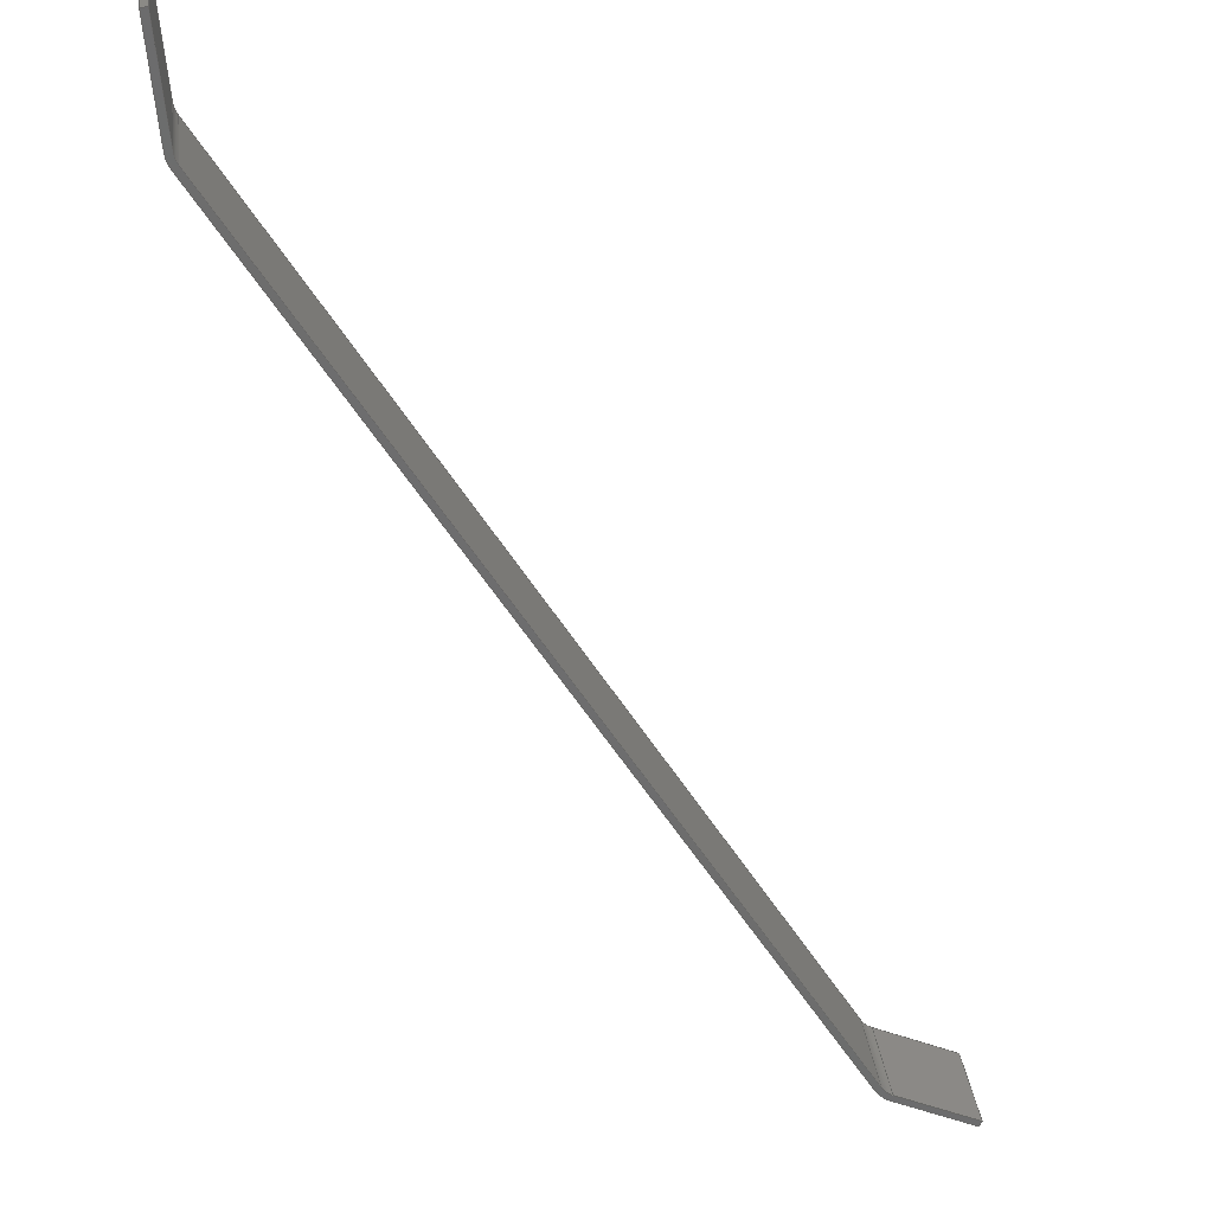
<metadata>
{"format":"step","ext":"step","renderer":"f3d","projection":"perspective","resolution":1024,"background":"white","views":[{"elev":-61.9,"azim":65.2,"up":"+Y"}]}
</metadata>
<code>
ISO-10303-21;
DATA;
#1=PROPERTY_DEFINITION_REPRESENTATION(#5,#3);
#2=PROPERTY_DEFINITION_REPRESENTATION(#6,#4);
#3=REPRESENTATION('',(#7),#448);
#4=REPRESENTATION('',(#8),#448);
#5=PROPERTY_DEFINITION('pmi validation property','',#453);
#6=PROPERTY_DEFINITION('pmi validation property','',#453);
#7=VALUE_REPRESENTATION_ITEM('number of annotations',COUNT_MEASURE(0));
#8=VALUE_REPRESENTATION_ITEM('number of views',COUNT_MEASURE(0));
#9=SHAPE_REPRESENTATION_RELATIONSHIP('','',#274,#10);
#10=ADVANCED_BREP_SHAPE_REPRESENTATION('',(#272),#448);
#11=CYLINDRICAL_SURFACE('',#291,0.00635);
#12=CYLINDRICAL_SURFACE('',#292,0.00635);
#13=CYLINDRICAL_SURFACE('',#296,0.007938);
#14=CYLINDRICAL_SURFACE('',#297,0.007938);
#15=CIRCLE('',#278,0.007938);
#16=CIRCLE('',#279,0.007938);
#17=CIRCLE('',#280,0.00635);
#18=CIRCLE('',#281,0.00635);
#19=CIRCLE('',#284,0.007938);
#20=CIRCLE('',#285,0.00635);
#21=CIRCLE('',#286,0.00635);
#22=CIRCLE('',#287,0.007938);
#23=ORIENTED_EDGE('',*,*,#95,.T.);
#24=ORIENTED_EDGE('',*,*,#96,.T.);
#25=ORIENTED_EDGE('',*,*,#97,.F.);
#26=ORIENTED_EDGE('',*,*,#98,.F.);
#27=ORIENTED_EDGE('',*,*,#99,.T.);
#28=ORIENTED_EDGE('',*,*,#100,.F.);
#29=ORIENTED_EDGE('',*,*,#101,.F.);
#30=ORIENTED_EDGE('',*,*,#102,.F.);
#31=ORIENTED_EDGE('',*,*,#103,.F.);
#32=ORIENTED_EDGE('',*,*,#104,.F.);
#33=ORIENTED_EDGE('',*,*,#105,.F.);
#34=ORIENTED_EDGE('',*,*,#97,.T.);
#35=ORIENTED_EDGE('',*,*,#106,.T.);
#36=ORIENTED_EDGE('',*,*,#107,.T.);
#37=ORIENTED_EDGE('',*,*,#108,.T.);
#38=ORIENTED_EDGE('',*,*,#109,.T.);
#39=ORIENTED_EDGE('',*,*,#100,.T.);
#40=ORIENTED_EDGE('',*,*,#110,.F.);
#41=ORIENTED_EDGE('',*,*,#111,.F.);
#42=ORIENTED_EDGE('',*,*,#112,.T.);
#43=ORIENTED_EDGE('',*,*,#113,.F.);
#44=ORIENTED_EDGE('',*,*,#114,.F.);
#45=ORIENTED_EDGE('',*,*,#111,.T.);
#46=ORIENTED_EDGE('',*,*,#115,.T.);
#47=ORIENTED_EDGE('',*,*,#116,.T.);
#48=ORIENTED_EDGE('',*,*,#117,.T.);
#49=ORIENTED_EDGE('',*,*,#118,.T.);
#50=ORIENTED_EDGE('',*,*,#119,.T.);
#51=ORIENTED_EDGE('',*,*,#95,.F.);
#52=ORIENTED_EDGE('',*,*,#120,.F.);
#53=ORIENTED_EDGE('',*,*,#121,.F.);
#54=ORIENTED_EDGE('',*,*,#122,.F.);
#55=ORIENTED_EDGE('',*,*,#115,.F.);
#56=ORIENTED_EDGE('',*,*,#110,.T.);
#57=ORIENTED_EDGE('',*,*,#99,.F.);
#58=ORIENTED_EDGE('',*,*,#123,.F.);
#59=ORIENTED_EDGE('',*,*,#108,.F.);
#60=ORIENTED_EDGE('',*,*,#124,.F.);
#61=ORIENTED_EDGE('',*,*,#117,.F.);
#62=ORIENTED_EDGE('',*,*,#125,.F.);
#63=ORIENTED_EDGE('',*,*,#106,.F.);
#64=ORIENTED_EDGE('',*,*,#96,.F.);
#65=ORIENTED_EDGE('',*,*,#119,.F.);
#66=ORIENTED_EDGE('',*,*,#126,.F.);
#67=ORIENTED_EDGE('',*,*,#116,.F.);
#68=ORIENTED_EDGE('',*,*,#123,.T.);
#69=ORIENTED_EDGE('',*,*,#109,.F.);
#70=ORIENTED_EDGE('',*,*,#125,.T.);
#71=ORIENTED_EDGE('',*,*,#118,.F.);
#72=ORIENTED_EDGE('',*,*,#124,.T.);
#73=ORIENTED_EDGE('',*,*,#107,.F.);
#74=ORIENTED_EDGE('',*,*,#126,.T.);
#75=ORIENTED_EDGE('',*,*,#114,.T.);
#76=ORIENTED_EDGE('',*,*,#127,.T.);
#77=ORIENTED_EDGE('',*,*,#101,.T.);
#78=ORIENTED_EDGE('',*,*,#112,.F.);
#79=ORIENTED_EDGE('',*,*,#103,.T.);
#80=ORIENTED_EDGE('',*,*,#128,.T.);
#81=ORIENTED_EDGE('',*,*,#122,.T.);
#82=ORIENTED_EDGE('',*,*,#129,.T.);
#83=ORIENTED_EDGE('',*,*,#105,.T.);
#84=ORIENTED_EDGE('',*,*,#130,.T.);
#85=ORIENTED_EDGE('',*,*,#120,.T.);
#86=ORIENTED_EDGE('',*,*,#98,.T.);
#87=ORIENTED_EDGE('',*,*,#113,.T.);
#88=ORIENTED_EDGE('',*,*,#128,.F.);
#89=ORIENTED_EDGE('',*,*,#102,.T.);
#90=ORIENTED_EDGE('',*,*,#127,.F.);
#91=ORIENTED_EDGE('',*,*,#121,.T.);
#92=ORIENTED_EDGE('',*,*,#130,.F.);
#93=ORIENTED_EDGE('',*,*,#104,.T.);
#94=ORIENTED_EDGE('',*,*,#129,.F.);
#95=EDGE_CURVE('',#131,#132,#155,.T.);
#96=EDGE_CURVE('',#132,#133,#156,.T.);
#97=EDGE_CURVE('',#134,#133,#157,.T.);
#98=EDGE_CURVE('',#131,#134,#158,.T.);
#99=EDGE_CURVE('',#135,#136,#159,.T.);
#100=EDGE_CURVE('',#137,#136,#160,.T.);
#101=EDGE_CURVE('',#138,#137,#161,.T.);
#102=EDGE_CURVE('',#139,#138,#15,.F.);
#103=EDGE_CURVE('',#140,#139,#162,.T.);
#104=EDGE_CURVE('',#141,#140,#16,.F.);
#105=EDGE_CURVE('',#134,#141,#163,.T.);
#106=EDGE_CURVE('',#133,#142,#164,.T.);
#107=EDGE_CURVE('',#142,#143,#17,.F.);
#108=EDGE_CURVE('',#143,#144,#165,.T.);
#109=EDGE_CURVE('',#144,#135,#18,.F.);
#110=EDGE_CURVE('',#145,#136,#166,.T.);
#111=EDGE_CURVE('',#146,#145,#167,.T.);
#112=EDGE_CURVE('',#146,#137,#168,.T.);
#113=EDGE_CURVE('',#147,#148,#19,.T.);
#114=EDGE_CURVE('',#146,#147,#169,.T.);
#115=EDGE_CURVE('',#145,#149,#170,.T.);
#116=EDGE_CURVE('',#149,#150,#20,.F.);
#117=EDGE_CURVE('',#150,#151,#171,.T.);
#118=EDGE_CURVE('',#151,#152,#21,.F.);
#119=EDGE_CURVE('',#152,#132,#172,.T.);
#120=EDGE_CURVE('',#153,#131,#173,.T.);
#121=EDGE_CURVE('',#154,#153,#22,.T.);
#122=EDGE_CURVE('',#148,#154,#174,.T.);
#123=EDGE_CURVE('',#149,#135,#175,.T.);
#124=EDGE_CURVE('',#151,#143,#176,.T.);
#125=EDGE_CURVE('',#144,#150,#177,.F.);
#126=EDGE_CURVE('',#142,#152,#178,.F.);
#127=EDGE_CURVE('',#147,#138,#179,.F.);
#128=EDGE_CURVE('',#139,#148,#180,.T.);
#129=EDGE_CURVE('',#154,#140,#181,.F.);
#130=EDGE_CURVE('',#141,#153,#182,.T.);
#131=VERTEX_POINT('',#375);
#132=VERTEX_POINT('',#376);
#133=VERTEX_POINT('',#378);
#134=VERTEX_POINT('',#380);
#135=VERTEX_POINT('',#384);
#136=VERTEX_POINT('',#385);
#137=VERTEX_POINT('',#387);
#138=VERTEX_POINT('',#389);
#139=VERTEX_POINT('',#391);
#140=VERTEX_POINT('',#393);
#141=VERTEX_POINT('',#395);
#142=VERTEX_POINT('',#398);
#143=VERTEX_POINT('',#400);
#144=VERTEX_POINT('',#402);
#145=VERTEX_POINT('',#406);
#146=VERTEX_POINT('',#408);
#147=VERTEX_POINT('',#412);
#148=VERTEX_POINT('',#413);
#149=VERTEX_POINT('',#416);
#150=VERTEX_POINT('',#418);
#151=VERTEX_POINT('',#420);
#152=VERTEX_POINT('',#422);
#153=VERTEX_POINT('',#425);
#154=VERTEX_POINT('',#427);
#155=LINE('',#374,#183);
#156=LINE('',#377,#184);
#157=LINE('',#379,#185);
#158=LINE('',#381,#186);
#159=LINE('',#383,#187);
#160=LINE('',#386,#188);
#161=LINE('',#388,#189);
#162=LINE('',#392,#190);
#163=LINE('',#396,#191);
#164=LINE('',#397,#192);
#165=LINE('',#401,#193);
#166=LINE('',#405,#194);
#167=LINE('',#407,#195);
#168=LINE('',#409,#196);
#169=LINE('',#414,#197);
#170=LINE('',#415,#198);
#171=LINE('',#419,#199);
#172=LINE('',#423,#200);
#173=LINE('',#424,#201);
#174=LINE('',#428,#202);
#175=LINE('',#430,#203);
#176=LINE('',#432,#204);
#177=LINE('',#433,#205);
#178=LINE('',#435,#206);
#179=LINE('',#439,#207);
#180=LINE('',#441,#208);
#181=LINE('',#442,#209);
#182=LINE('',#444,#210);
#183=VECTOR('',#302,1);
#184=VECTOR('',#303,1);
#185=VECTOR('',#304,1);
#186=VECTOR('',#305,1);
#187=VECTOR('',#308,1);
#188=VECTOR('',#309,1);
#189=VECTOR('',#310,1);
#190=VECTOR('',#313,1);
#191=VECTOR('',#316,1);
#192=VECTOR('',#317,1);
#193=VECTOR('',#320,1);
#194=VECTOR('',#325,1);
#195=VECTOR('',#326,1);
#196=VECTOR('',#327,1);
#197=VECTOR('',#332,1);
#198=VECTOR('',#333,1);
#199=VECTOR('',#336,1);
#200=VECTOR('',#339,1);
#201=VECTOR('',#340,1);
#202=VECTOR('',#343,1);
#203=VECTOR('',#346,1);
#204=VECTOR('',#349,1);
#205=VECTOR('',#350,1);
#206=VECTOR('',#353,1);
#207=VECTOR('',#360,1);
#208=VECTOR('',#363,1);
#209=VECTOR('',#364,1);
#210=VECTOR('',#367,1);
#211=EDGE_LOOP('',(#23,#24,#25,#26));
#212=EDGE_LOOP('',(#27,#28,#29,#30,#31,#32,#33,#34,#35,#36,#37,#38));
#213=EDGE_LOOP('',(#39,#40,#41,#42));
#214=EDGE_LOOP('',(#43,#44,#45,#46,#47,#48,#49,#50,#51,#52,#53,#54));
#215=EDGE_LOOP('',(#55,#56,#57,#58));
#216=EDGE_LOOP('',(#59,#60,#61,#62));
#217=EDGE_LOOP('',(#63,#64,#65,#66));
#218=EDGE_LOOP('',(#67,#68,#69,#70));
#219=EDGE_LOOP('',(#71,#72,#73,#74));
#220=EDGE_LOOP('',(#75,#76,#77,#78));
#221=EDGE_LOOP('',(#79,#80,#81,#82));
#222=EDGE_LOOP('',(#83,#84,#85,#86));
#223=EDGE_LOOP('',(#87,#88,#89,#90));
#224=EDGE_LOOP('',(#91,#92,#93,#94));
#225=FACE_BOUND('',#211,.T.);
#226=FACE_BOUND('',#212,.T.);
#227=FACE_BOUND('',#213,.T.);
#228=FACE_BOUND('',#214,.T.);
#229=FACE_BOUND('',#215,.T.);
#230=FACE_BOUND('',#216,.T.);
#231=FACE_BOUND('',#217,.T.);
#232=FACE_BOUND('',#218,.T.);
#233=FACE_BOUND('',#219,.T.);
#234=FACE_BOUND('',#220,.T.);
#235=FACE_BOUND('',#221,.T.);
#236=FACE_BOUND('',#222,.T.);
#237=FACE_BOUND('',#223,.T.);
#238=FACE_BOUND('',#224,.T.);
#239=PLANE('',#276);
#240=PLANE('',#277);
#241=PLANE('',#282);
#242=PLANE('',#283);
#243=PLANE('',#288);
#244=PLANE('',#289);
#245=PLANE('',#290);
#246=PLANE('',#293);
#247=PLANE('',#294);
#248=PLANE('',#295);
#249=ADVANCED_FACE('',(#225),#239,.T.);
#250=ADVANCED_FACE('',(#226),#240,.T.);
#251=ADVANCED_FACE('',(#227),#241,.F.);
#252=ADVANCED_FACE('',(#228),#242,.T.);
#253=ADVANCED_FACE('',(#229),#243,.T.);
#254=ADVANCED_FACE('',(#230),#244,.T.);
#255=ADVANCED_FACE('',(#231),#245,.T.);
#256=ADVANCED_FACE('',(#232),#11,.F.);
#257=ADVANCED_FACE('',(#233),#12,.F.);
#258=ADVANCED_FACE('',(#234),#246,.F.);
#259=ADVANCED_FACE('',(#235),#247,.F.);
#260=ADVANCED_FACE('',(#236),#248,.F.);
#261=ADVANCED_FACE('',(#237),#13,.T.);
#262=ADVANCED_FACE('',(#238),#14,.T.);
#263=CLOSED_SHELL('',(#249,#250,#251,#252,#253,#254,#255,#256,#257,#258,
#259,#260,#261,#262));
#264=STYLED_ITEM('',(#265),#272);
#265=PRESENTATION_STYLE_ASSIGNMENT((#266));
#266=SURFACE_STYLE_USAGE(.BOTH.,#267);
#267=SURFACE_SIDE_STYLE('',(#268));
#268=SURFACE_STYLE_FILL_AREA(#269);
#269=FILL_AREA_STYLE('',(#270));
#270=FILL_AREA_STYLE_COLOUR('',#271);
#271=COLOUR_RGB('',0.2627,0.2824,0.302);
#272=MANIFOLD_SOLID_BREP('bulkheads7',#263);
#273=SHAPE_DEFINITION_REPRESENTATION(#453,#274);
#274=SHAPE_REPRESENTATION('bulkheads7',(#275),#448);
#275=AXIS2_PLACEMENT_3D('',#372,#298,#299);
#276=AXIS2_PLACEMENT_3D('',#373,#300,#301);
#277=AXIS2_PLACEMENT_3D('',#382,#306,#307);
#278=AXIS2_PLACEMENT_3D('',#390,#311,#312);
#279=AXIS2_PLACEMENT_3D('',#394,#314,#315);
#280=AXIS2_PLACEMENT_3D('',#399,#318,#319);
#281=AXIS2_PLACEMENT_3D('',#403,#321,#322);
#282=AXIS2_PLACEMENT_3D('',#404,#323,#324);
#283=AXIS2_PLACEMENT_3D('',#410,#328,#329);
#284=AXIS2_PLACEMENT_3D('',#411,#330,#331);
#285=AXIS2_PLACEMENT_3D('',#417,#334,#335);
#286=AXIS2_PLACEMENT_3D('',#421,#337,#338);
#287=AXIS2_PLACEMENT_3D('',#426,#341,#342);
#288=AXIS2_PLACEMENT_3D('',#429,#344,#345);
#289=AXIS2_PLACEMENT_3D('',#431,#347,#348);
#290=AXIS2_PLACEMENT_3D('',#434,#351,#352);
#291=AXIS2_PLACEMENT_3D('',#436,#354,#355);
#292=AXIS2_PLACEMENT_3D('',#437,#356,#357);
#293=AXIS2_PLACEMENT_3D('',#438,#358,#359);
#294=AXIS2_PLACEMENT_3D('',#440,#361,#362);
#295=AXIS2_PLACEMENT_3D('',#443,#365,#366);
#296=AXIS2_PLACEMENT_3D('',#445,#368,#369);
#297=AXIS2_PLACEMENT_3D('',#446,#370,#371);
#298=DIRECTION('',(0,0,1));
#299=DIRECTION('',(1,0,0));
#300=DIRECTION('',(1.225e-16,0.1347,-0.9909));
#301=DIRECTION('',(0,-0.9909,-0.1347));
#302=DIRECTION('',(1,-1.649e-17,1.213e-16));
#303=DIRECTION('',(0,-0.9909,-0.1347));
#304=DIRECTION('',(1,-1.649e-17,1.213e-16));
#305=DIRECTION('',(0,-0.9909,-0.1347));
#306=DIRECTION('',(6.939e-18,-0.9909,-0.1347));
#307=DIRECTION('',(0.8682,-0.06682,0.4916));
#308=DIRECTION('',(0.8682,-0.06682,0.4916));
#309=DIRECTION('',(0.4961,0.1169,-0.8603));
#310=DIRECTION('',(0.8682,-0.06682,0.4916));
#311=DIRECTION('',(-2.582e-17,-0.9909,-0.1347));
#312=DIRECTION('',(0,-0.1347,0.9909));
#313=DIRECTION('',(0.5547,-0.1121,0.8245));
#314=DIRECTION('',(-2.778e-33,-0.9909,-0.1347));
#315=DIRECTION('',(0,-0.1347,0.9909));
#316=DIRECTION('',(-1.225e-16,-0.1347,0.9909));
#317=DIRECTION('',(-1.225e-16,-0.1347,0.9909));
#318=DIRECTION('',(0,-0.9909,-0.1347));
#319=DIRECTION('',(0,-0.1347,0.9909));
#320=DIRECTION('',(0.5547,-0.1121,0.8245));
#321=DIRECTION('',(1.552e-17,-0.9909,-0.1347));
#322=DIRECTION('',(0,-0.1347,0.9909));
#323=DIRECTION('',(-0.8682,0.06682,-0.4916));
#324=DIRECTION('',(0,-0.9909,-0.1347));
#325=DIRECTION('',(0,-0.9909,-0.1347));
#326=DIRECTION('',(0.4961,0.1169,-0.8603));
#327=DIRECTION('',(0,-0.9909,-0.1347));
#328=DIRECTION('',(0,0.9909,0.1347));
#329=DIRECTION('',(0,-0.1347,0.9909));
#330=DIRECTION('',(-2.582e-17,-0.9909,-0.1347));
#331=DIRECTION('',(0,-0.1347,0.9909));
#332=DIRECTION('',(-0.8682,0.06682,-0.4916));
#333=DIRECTION('',(-0.8682,0.06682,-0.4916));
#334=DIRECTION('',(0,0.9909,0.1347));
#335=DIRECTION('',(0,0.1347,-0.9909));
#336=DIRECTION('',(-0.5547,0.1121,-0.8245));
#337=DIRECTION('',(-2.502e-17,0.9909,0.1347));
#338=DIRECTION('',(0,0.1347,-0.9909));
#339=DIRECTION('',(1.225e-16,0.1347,-0.9909));
#340=DIRECTION('',(1.225e-16,0.1347,-0.9909));
#341=DIRECTION('',(-2.778e-33,-0.9909,-0.1347));
#342=DIRECTION('',(0,-0.1347,0.9909));
#343=DIRECTION('',(-0.5547,0.1121,-0.8245));
#344=DIRECTION('',(0.4961,0.1169,-0.8603));
#345=DIRECTION('',(0.8663,0,0.4996));
#346=DIRECTION('',(-4.163e-17,-0.9909,-0.1347));
#347=DIRECTION('',(0.8321,0.07471,-0.5496));
#348=DIRECTION('',(0.5512,0,0.8344));
#349=DIRECTION('',(0,-0.9909,-0.1347));
#350=DIRECTION('',(-4.315e-17,-0.9909,-0.1347));
#351=DIRECTION('',(1,-1.649e-17,1.213e-16));
#352=DIRECTION('',(-1.213e-16,0,1));
#353=DIRECTION('',(3.176e-34,-0.9909,-0.1347));
#354=DIRECTION('',(2.582e-17,0.9909,0.1347));
#355=DIRECTION('',(0,-0.1347,0.9909));
#356=DIRECTION('',(2.778e-33,0.9909,0.1347));
#357=DIRECTION('',(0,-0.1347,0.9909));
#358=DIRECTION('',(0.4961,0.1169,-0.8603));
#359=DIRECTION('',(0.8663,0,0.4996));
#360=DIRECTION('',(2.582e-17,0.9909,0.1347));
#361=DIRECTION('',(0.8321,0.07471,-0.5496));
#362=DIRECTION('',(0.5512,0,0.8344));
#363=DIRECTION('',(2.582e-17,0.9909,0.1347));
#364=DIRECTION('',(2.778e-33,0.9909,0.1347));
#365=DIRECTION('',(1,-1.649e-17,1.213e-16));
#366=DIRECTION('',(-1.213e-16,0,1));
#367=DIRECTION('',(2.778e-33,0.9909,0.1347));
#368=DIRECTION('',(2.582e-17,0.9909,0.1347));
#369=DIRECTION('',(0,-0.1347,0.9909));
#370=DIRECTION('',(2.778e-33,0.9909,0.1347));
#371=DIRECTION('',(0,-0.1347,0.9909));
#372=CARTESIAN_POINT('',(0,0,0));
#373=CARTESIAN_POINT('',(-0.1852,-0.4708,-0.1159));
#374=CARTESIAN_POINT('',(-0.1852,-0.4708,-0.1159));
#375=CARTESIAN_POINT('',(-0.1868,-0.4708,-0.1159));
#376=CARTESIAN_POINT('',(-0.1852,-0.4708,-0.1159));
#377=CARTESIAN_POINT('',(-0.1852,-0.4708,-0.1159));
#378=CARTESIAN_POINT('',(-0.1852,-0.4948,-0.1192));
#379=CARTESIAN_POINT('',(-0.1852,-0.4948,-0.1192));
#380=CARTESIAN_POINT('',(-0.1868,-0.4948,-0.1192));
#381=CARTESIAN_POINT('',(-0.1868,-0.4708,-0.1159));
#382=CARTESIAN_POINT('',(-0.02331,-0.5298,0.1379));
#383=CARTESIAN_POINT('',(-0.02331,-0.5298,0.1379));
#384=CARTESIAN_POINT('',(-0.03154,-0.5291,0.1332));
#385=CARTESIAN_POINT('',(-0.007437,-0.531,0.1469));
#386=CARTESIAN_POINT('',(-0.007437,-0.531,0.1469));
#387=CARTESIAN_POINT('',(-0.008224,-0.5312,0.1482));
#388=CARTESIAN_POINT('',(-0.02409,-0.53,0.1393));
#389=CARTESIAN_POINT('',(-0.03233,-0.5293,0.1346));
#390=CARTESIAN_POINT('',(-0.02839,-0.5284,0.1278));
#391=CARTESIAN_POINT('',(-0.035,-0.529,0.1321));
#392=CARTESIAN_POINT('',(-0.0972,-0.5164,0.03968));
#393=CARTESIAN_POINT('',(-0.1855,-0.4986,-0.09156));
#394=CARTESIAN_POINT('',(-0.1789,-0.498,-0.09593));
#395=CARTESIAN_POINT('',(-0.1868,-0.498,-0.09593));
#396=CARTESIAN_POINT('',(-0.1868,-0.5172,0.04571));
#397=CARTESIAN_POINT('',(-0.1852,-0.5172,0.04571));
#398=CARTESIAN_POINT('',(-0.1852,-0.498,-0.09593));
#399=CARTESIAN_POINT('',(-0.1789,-0.498,-0.09593));
#400=CARTESIAN_POINT('',(-0.1842,-0.4985,-0.09244));
#401=CARTESIAN_POINT('',(-0.09588,-0.5163,0.0388));
#402=CARTESIAN_POINT('',(-0.03367,-0.5289,0.1313));
#403=CARTESIAN_POINT('',(-0.02839,-0.5284,0.1278));
#404=CARTESIAN_POINT('',(-0.007437,-0.507,0.1501));
#405=CARTESIAN_POINT('',(-0.007437,-0.507,0.1501));
#406=CARTESIAN_POINT('',(-0.007437,-0.507,0.1501));
#407=CARTESIAN_POINT('',(-0.007437,-0.507,0.1501));
#408=CARTESIAN_POINT('',(-0.008224,-0.5072,0.1515));
#409=CARTESIAN_POINT('',(-0.008224,-0.5072,0.1515));
#410=CARTESIAN_POINT('',(-0.02839,-0.5044,0.131));
#411=CARTESIAN_POINT('',(-0.02839,-0.5044,0.131));
#412=CARTESIAN_POINT('',(-0.03233,-0.5053,0.1379));
#413=CARTESIAN_POINT('',(-0.035,-0.505,0.1354));
#414=CARTESIAN_POINT('',(-0.02409,-0.5059,0.1425));
#415=CARTESIAN_POINT('',(-0.02331,-0.5057,0.1412));
#416=CARTESIAN_POINT('',(-0.03154,-0.5051,0.1365));
#417=CARTESIAN_POINT('',(-0.02839,-0.5044,0.131));
#418=CARTESIAN_POINT('',(-0.03367,-0.5048,0.1345));
#419=CARTESIAN_POINT('',(-0.09588,-0.4923,0.04207));
#420=CARTESIAN_POINT('',(-0.1842,-0.4744,-0.08917));
#421=CARTESIAN_POINT('',(-0.1789,-0.474,-0.09266));
#422=CARTESIAN_POINT('',(-0.1852,-0.474,-0.09266));
#423=CARTESIAN_POINT('',(-0.1852,-0.4932,0.04898));
#424=CARTESIAN_POINT('',(-0.1868,-0.4932,0.04898));
#425=CARTESIAN_POINT('',(-0.1868,-0.474,-0.09266));
#426=CARTESIAN_POINT('',(-0.1789,-0.474,-0.09266));
#427=CARTESIAN_POINT('',(-0.1855,-0.4746,-0.0883));
#428=CARTESIAN_POINT('',(-0.0972,-0.4924,0.04294));
#429=CARTESIAN_POINT('',(-0.02331,-0.5057,0.1412));
#430=CARTESIAN_POINT('',(-0.03154,-0.5291,0.1332));
#431=CARTESIAN_POINT('',(-0.09588,-0.4923,0.04207));
#432=CARTESIAN_POINT('',(-0.1842,-0.4985,-0.09244));
#433=CARTESIAN_POINT('',(-0.03367,-0.5048,0.1345));
#434=CARTESIAN_POINT('',(-0.1852,-0.4932,0.04898));
#435=CARTESIAN_POINT('',(-0.1852,-0.474,-0.09266));
#436=CARTESIAN_POINT('',(-0.02839,-0.5044,0.131));
#437=CARTESIAN_POINT('',(-0.1789,-0.474,-0.09266));
#438=CARTESIAN_POINT('',(-0.02409,-0.5059,0.1425));
#439=CARTESIAN_POINT('',(-0.03233,-0.5053,0.1379));
#440=CARTESIAN_POINT('',(-0.0972,-0.4924,0.04294));
#441=CARTESIAN_POINT('',(-0.035,-0.505,0.1354));
#442=CARTESIAN_POINT('',(-0.1855,-0.4746,-0.0883));
#443=CARTESIAN_POINT('',(-0.1868,-0.4932,0.04898));
#444=CARTESIAN_POINT('',(-0.1868,-0.474,-0.09266));
#445=CARTESIAN_POINT('',(-0.02839,-0.5044,0.131));
#446=CARTESIAN_POINT('',(-0.1789,-0.474,-0.09266));
#447=MECHANICAL_DESIGN_GEOMETRIC_PRESENTATION_REPRESENTATION('',(#264),
#448);
#448=(
GEOMETRIC_REPRESENTATION_CONTEXT(3)
GLOBAL_UNCERTAINTY_ASSIGNED_CONTEXT((#449))
GLOBAL_UNIT_ASSIGNED_CONTEXT((#452,#451,#450))
REPRESENTATION_CONTEXT('bulkheads7','TOP_LEVEL_ASSEMBLY_PART')
);
#449=UNCERTAINTY_MEASURE_WITH_UNIT(LENGTH_MEASURE(5e-06),#452,
'DISTANCE_ACCURACY_VALUE','Maximum Tolerance applied to model');
#450=(
NAMED_UNIT(*)
SI_UNIT($,.STERADIAN.)
SOLID_ANGLE_UNIT()
);
#451=(
NAMED_UNIT(*)
PLANE_ANGLE_UNIT()
SI_UNIT($,.RADIAN.)
);
#452=(
LENGTH_UNIT()
NAMED_UNIT(*)
SI_UNIT($,.METRE.)
);
#453=PRODUCT_DEFINITION_SHAPE('','',#454);
#454=PRODUCT_DEFINITION('','',#456,#455);
#455=PRODUCT_DEFINITION_CONTEXT('',#462,'design');
#456=PRODUCT_DEFINITION_FORMATION_WITH_SPECIFIED_SOURCE('','',#458,
 .NOT_KNOWN.);
#457=PRODUCT_RELATED_PRODUCT_CATEGORY('','',(#458));
#458=PRODUCT('bulkheads7','bulkheads7','bulkheads7',(#460));
#459=PRODUCT_CATEGORY('','');
#460=PRODUCT_CONTEXT('',#462,'mechanical');
#461=APPLICATION_PROTOCOL_DEFINITION('international standard',
'automotive_design',2010,#462);
#462=APPLICATION_CONTEXT(
'core data for automotive mechanical design processes');
ENDSEC;
END-ISO-10303-21;

</code>
